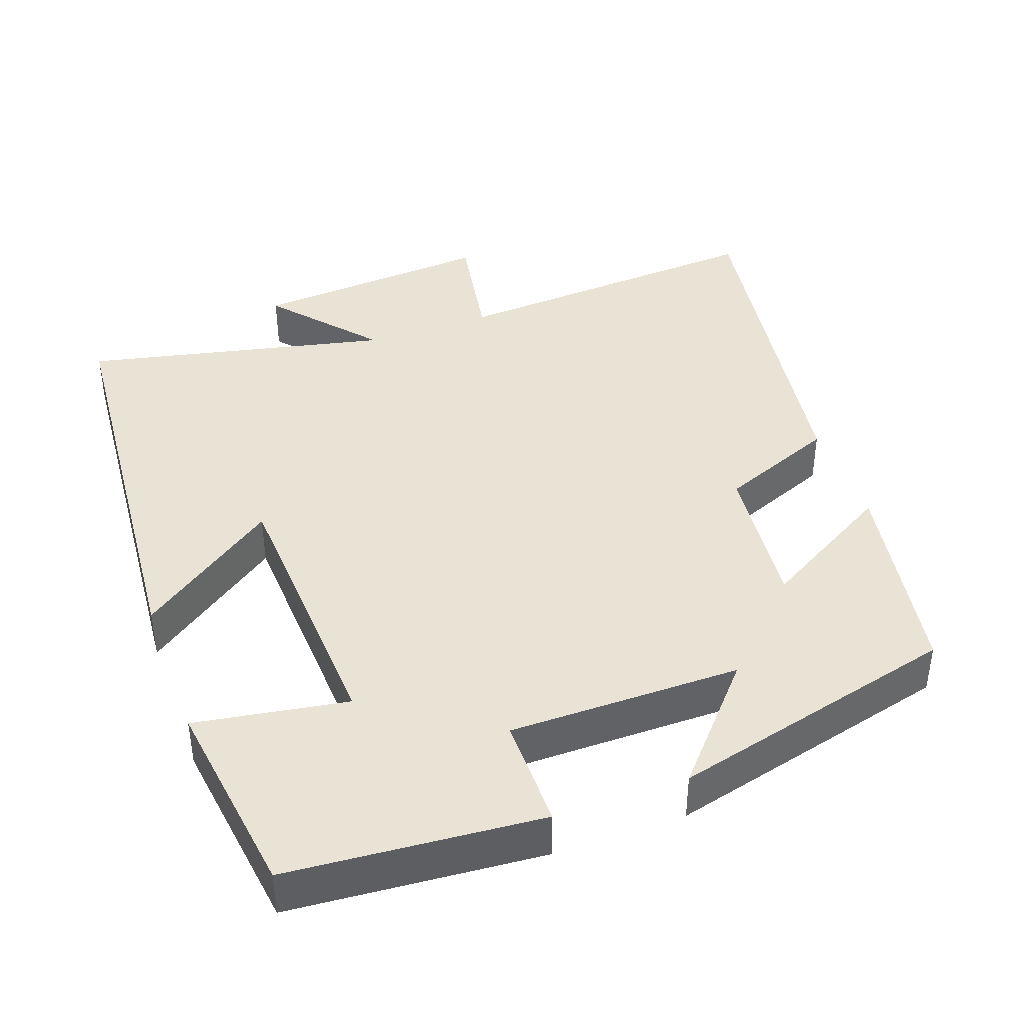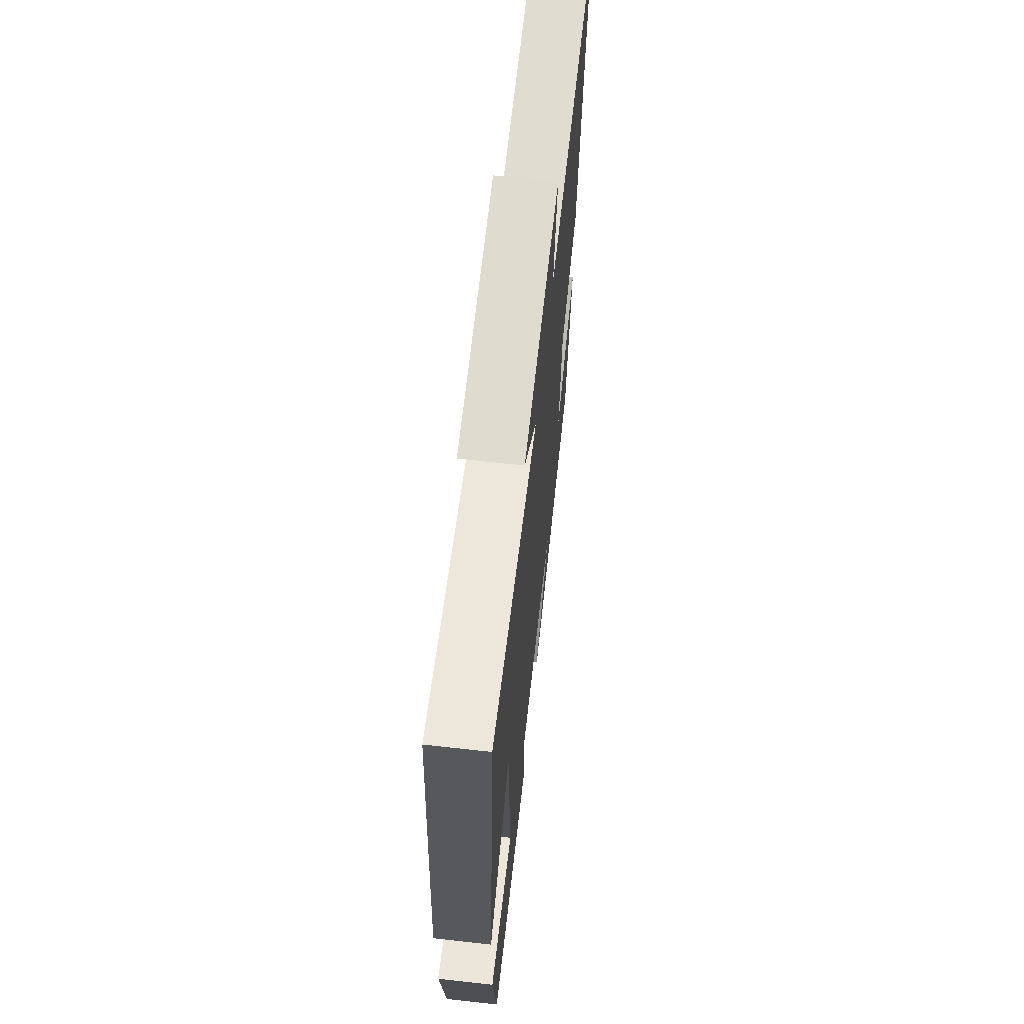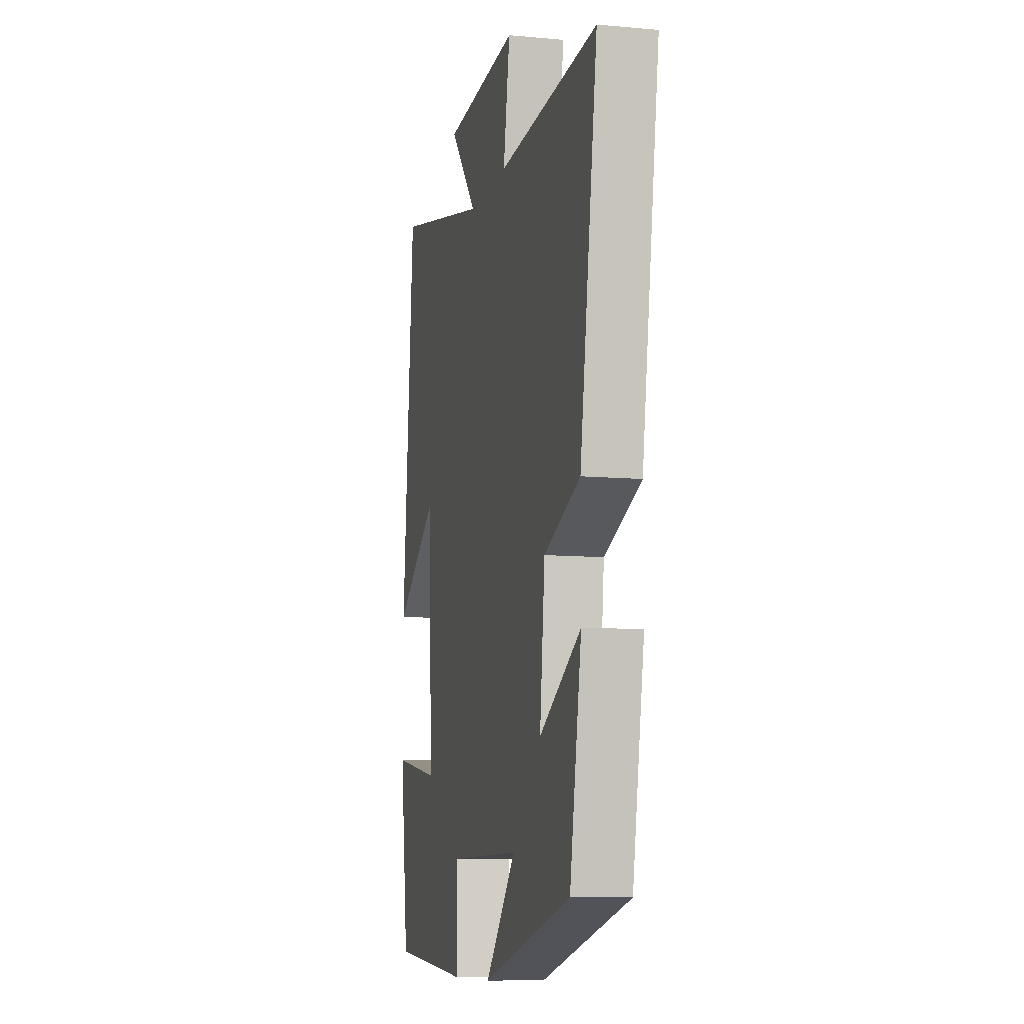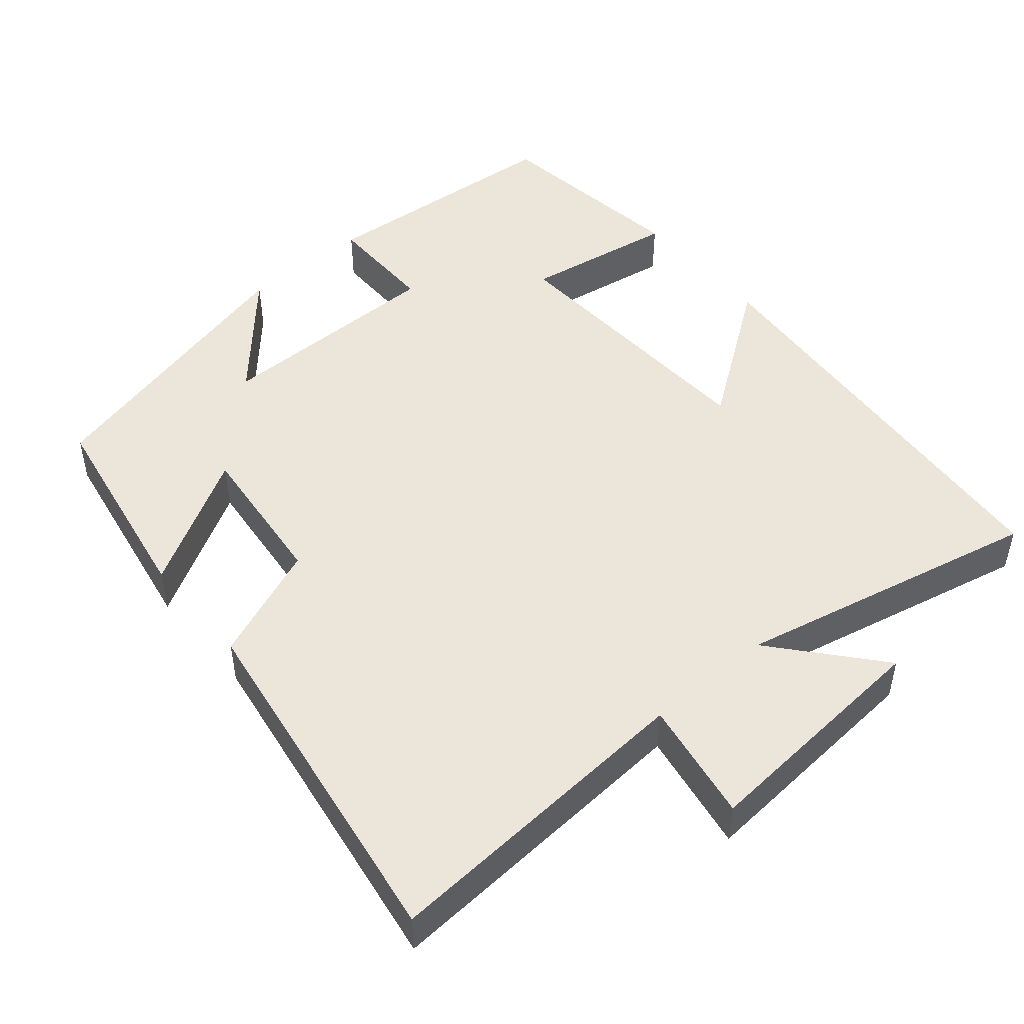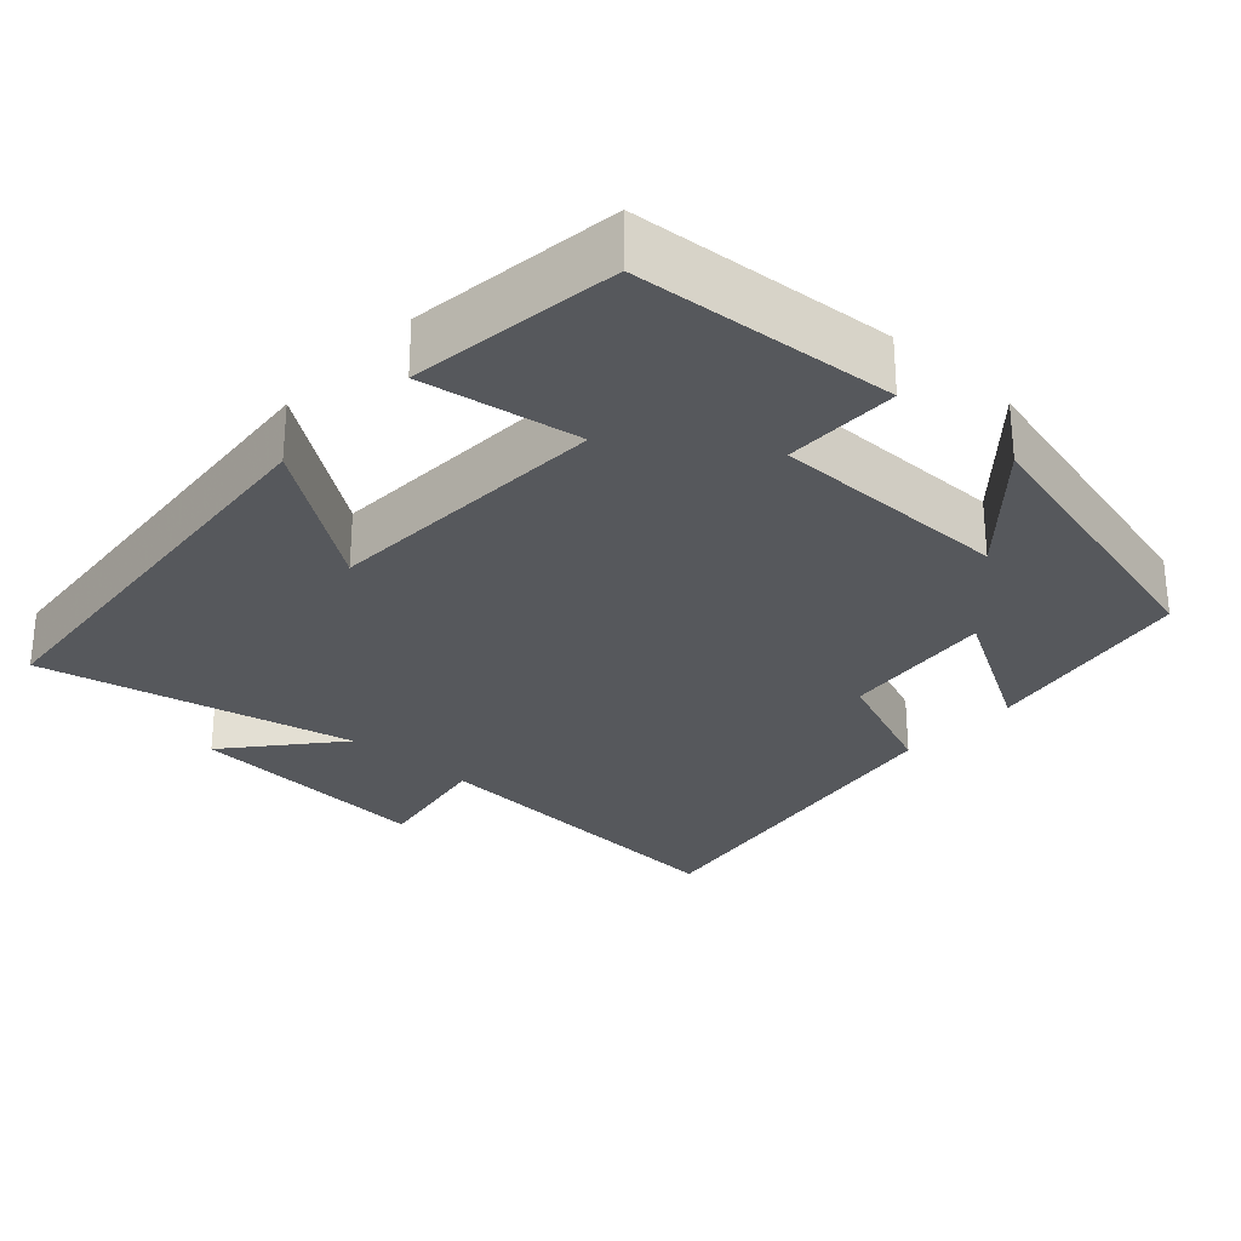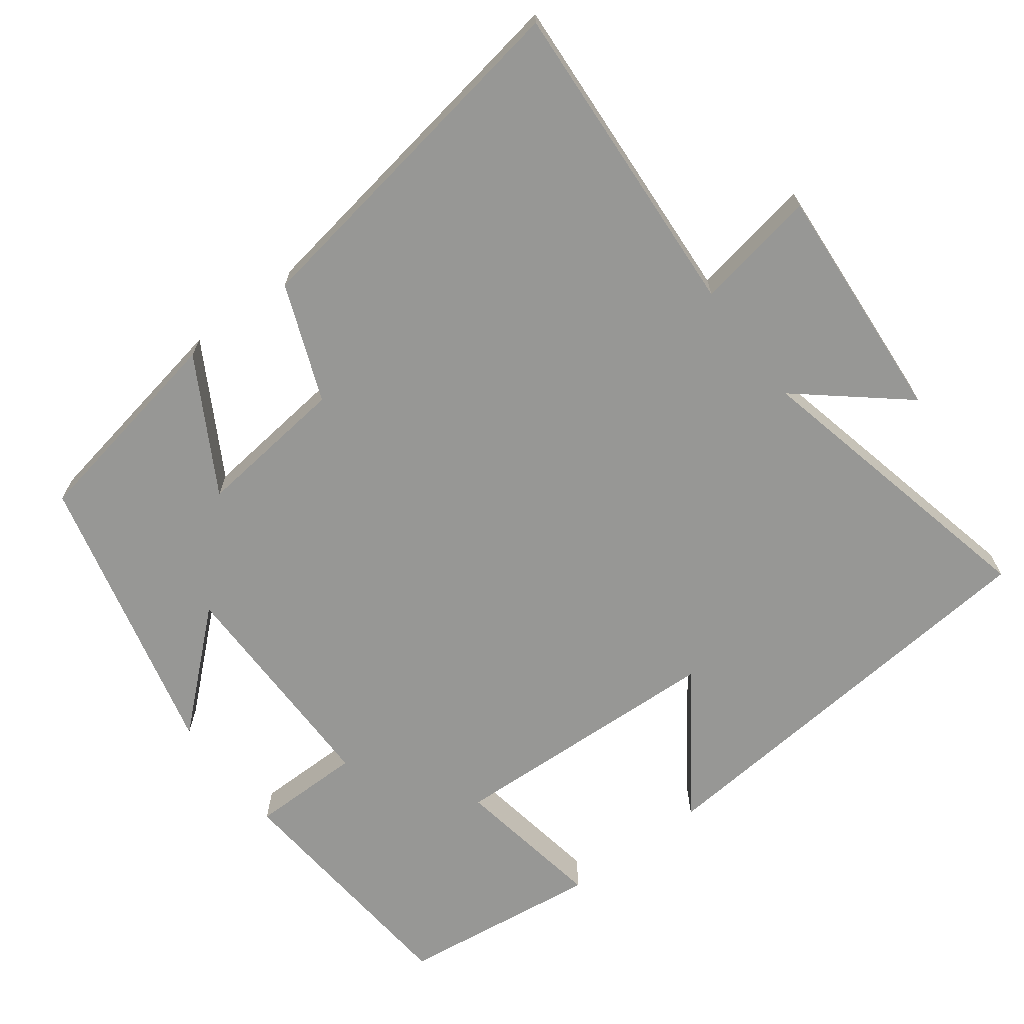
<metadata>
{"format":"obj","ext":"obj","renderer":"f3d","projection":"perspective","resolution":1024,"background":"white","views":[{"elev":41.0,"azim":160.0,"up":"+Y"},{"elev":65.9,"azim":96.4,"up":"+Z"},{"elev":-9.5,"azim":-103.5,"up":"+Z"},{"elev":48.5,"azim":-40.4,"up":"+Y"},{"elev":-28.2,"azim":137.6,"up":"+Y"},{"elev":-68.1,"azim":-52.9,"up":"+Y"}]}
</metadata>
<code>
v -0.576 0.07 0.528
v -0.14 0.07 0.5
v -0.169 0.07 0.665
v 0.157 0.07 0.641
v 0.038 0.07 0.5
v 0.45 0.07 0.592
v 0.5 0.07 0.012
v 0.312 0.07 0.146
v 0.294 0.07 -0.232
v 0.5 0.07 -0.198
v 0.464 0.07 -0.472
v 0.122 0.07 -0.5
v 0.122 0.07 -0.349
v -0.192 0.07 -0.349
v -0.058 0.07 -0.5
v -0.449 0.07 -0.403
v -0.5 0.07 -0.119
v -0.32 0.07 -0.222
v -0.342 0.07 -0.018
v -0.5 0.07 0.045
v -0.576 0 0.528
v -0.14 0 0.5
v -0.169 0 0.665
v 0.157 0 0.641
v 0.038 0 0.5
v 0.45 0 0.592
v 0.5 0 0.012
v 0.312 0 0.146
v 0.294 0 -0.232
v 0.5 0 -0.198
v 0.464 0 -0.472
v 0.122 0 -0.5
v 0.122 0 -0.349
v -0.192 0 -0.349
v -0.058 0 -0.5
v -0.449 0 -0.403
v -0.5 0 -0.119
v -0.32 0 -0.222
v -0.342 0 -0.018
v -0.5 0 0.045
f 19 20 1 2
f 18 19 2
f 15 16 17 18
f 14 15 18
f 13 14 18 2
f 10 11 12 13
f 9 10 13
f 8 9 13 2
f 5 6 7 8
f 5 8 2 3
f 3 4 5
f 22 21 40 39
f 22 39 38
f 38 37 36 35
f 38 35 34
f 22 38 34 33
f 33 32 31 30
f 33 30 29
f 22 33 29 28
f 28 27 26 25
f 23 22 28 25
f 25 24 23
f 1 21 22 2
f 2 22 23 3
f 3 23 24 4
f 4 24 25 5
f 5 25 26 6
f 6 26 27 7
f 7 27 28 8
f 8 28 29 9
f 9 29 30 10
f 10 30 31 11
f 11 31 32 12
f 12 32 33 13
f 13 33 34 14
f 14 34 35 15
f 15 35 36 16
f 16 36 37 17
f 17 37 38 18
f 18 38 39 19
f 19 39 40 20
f 20 40 21 1

</code>
